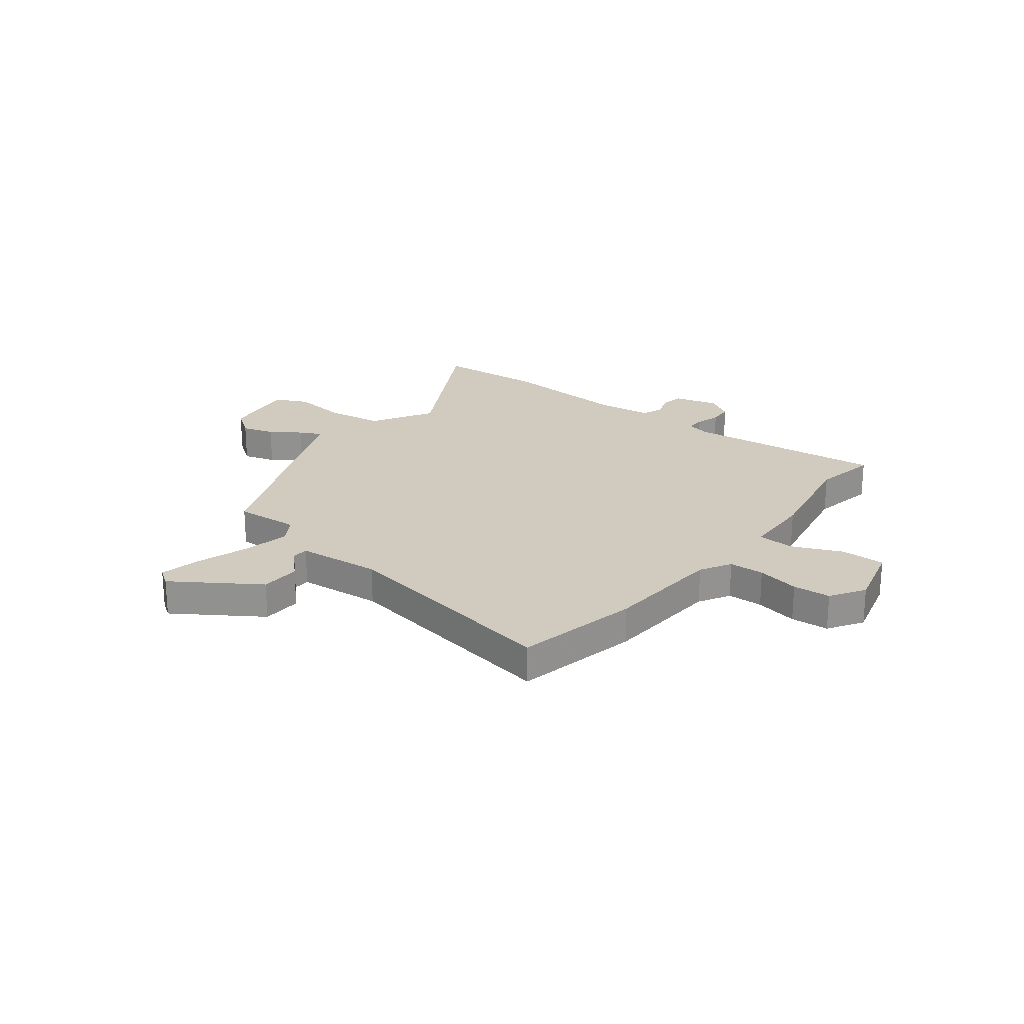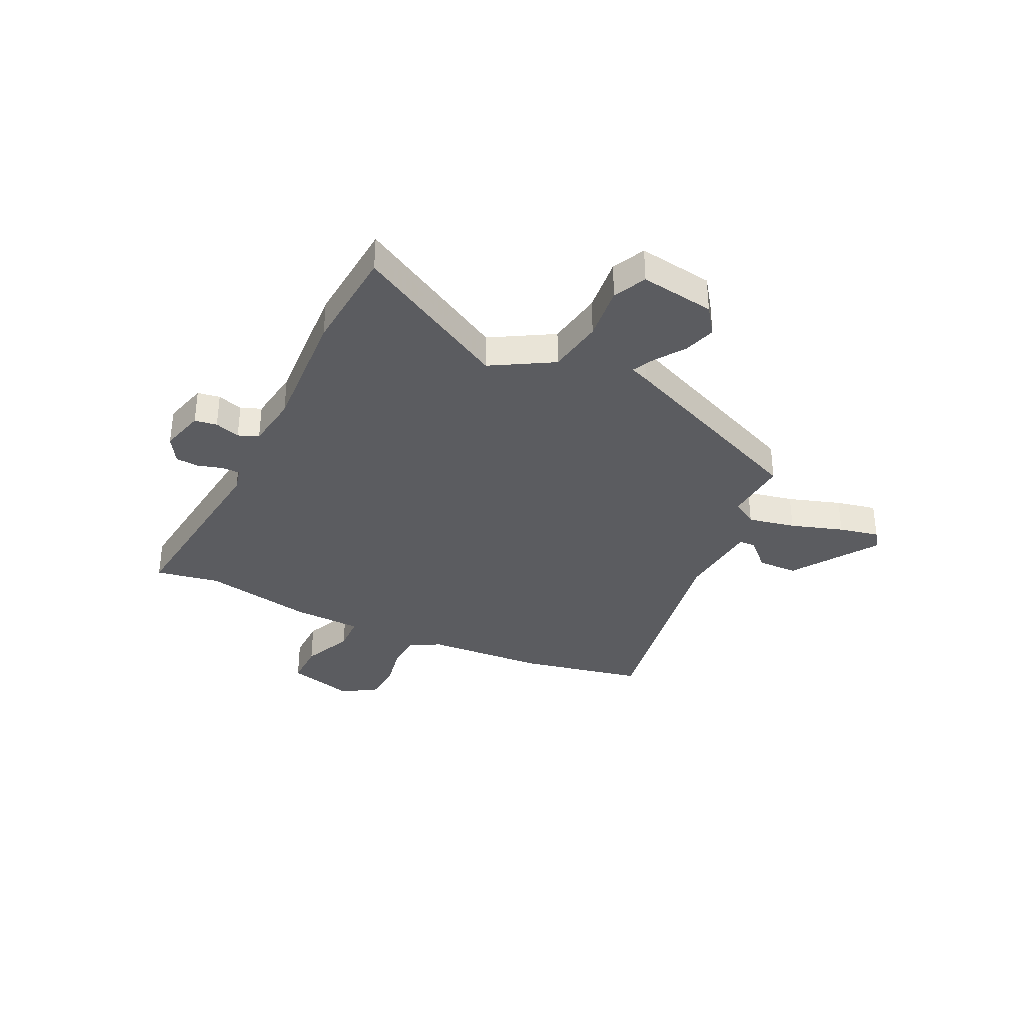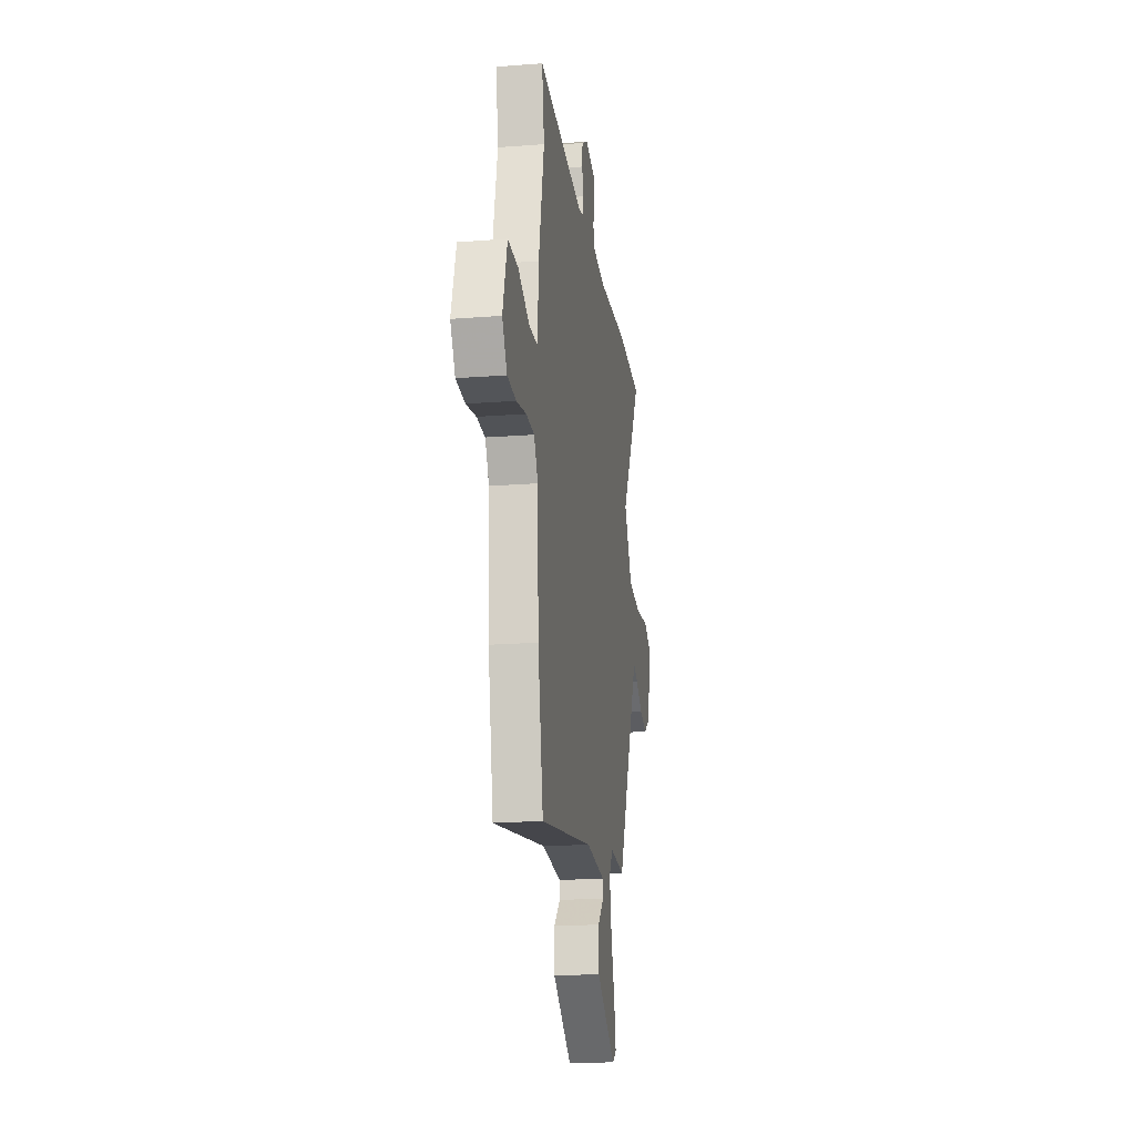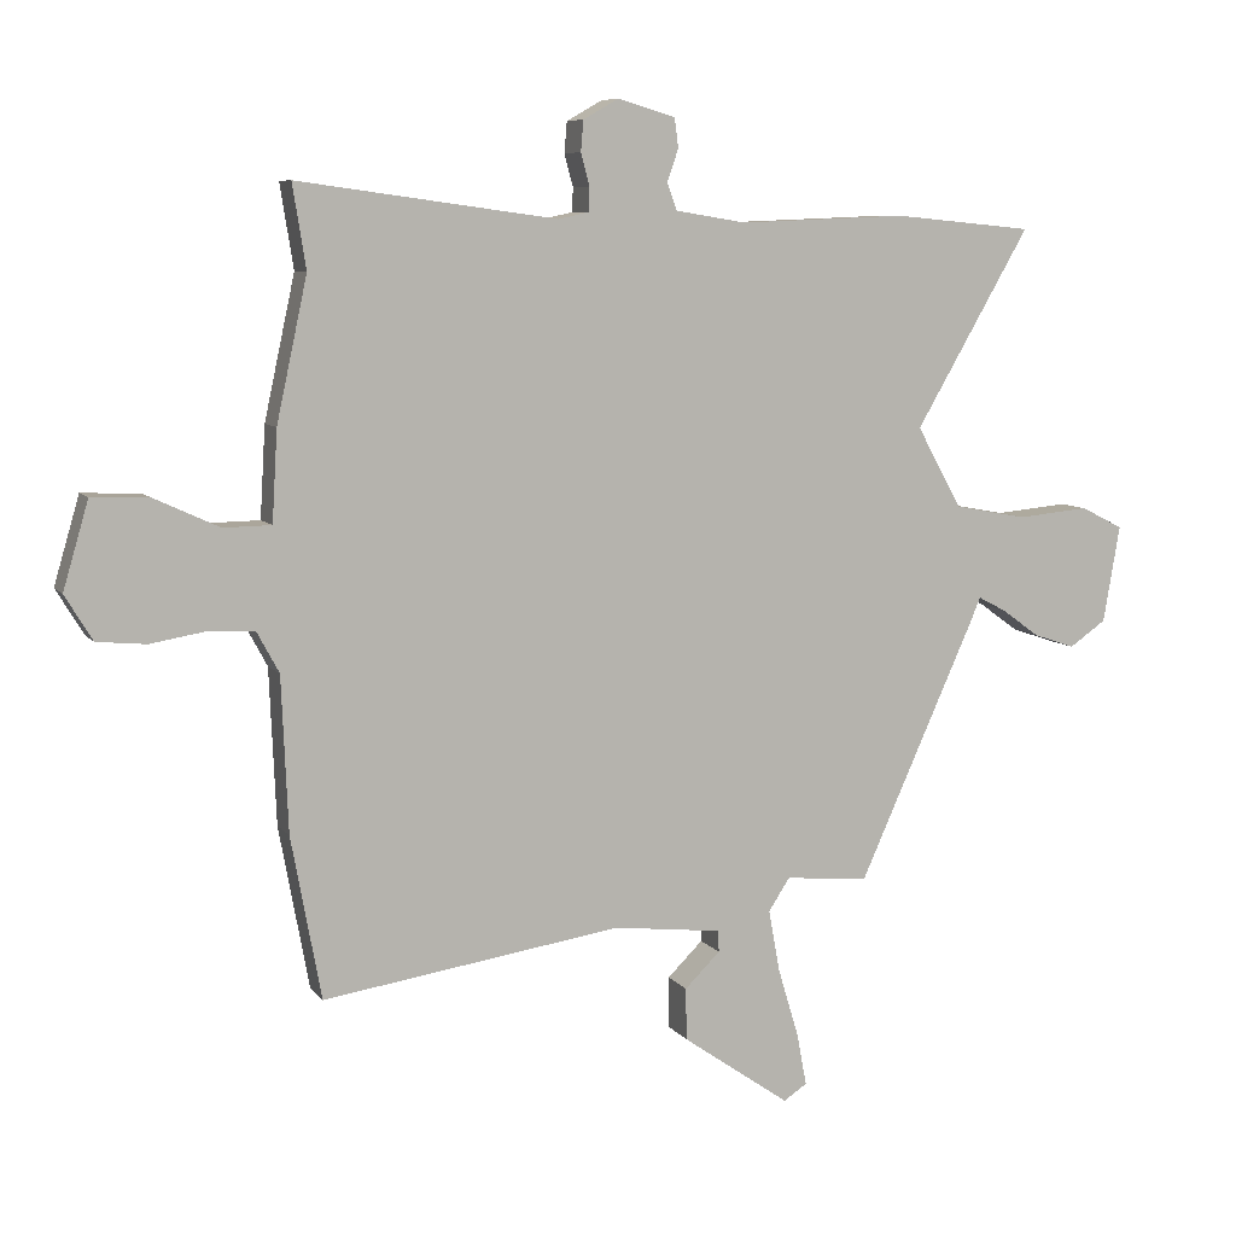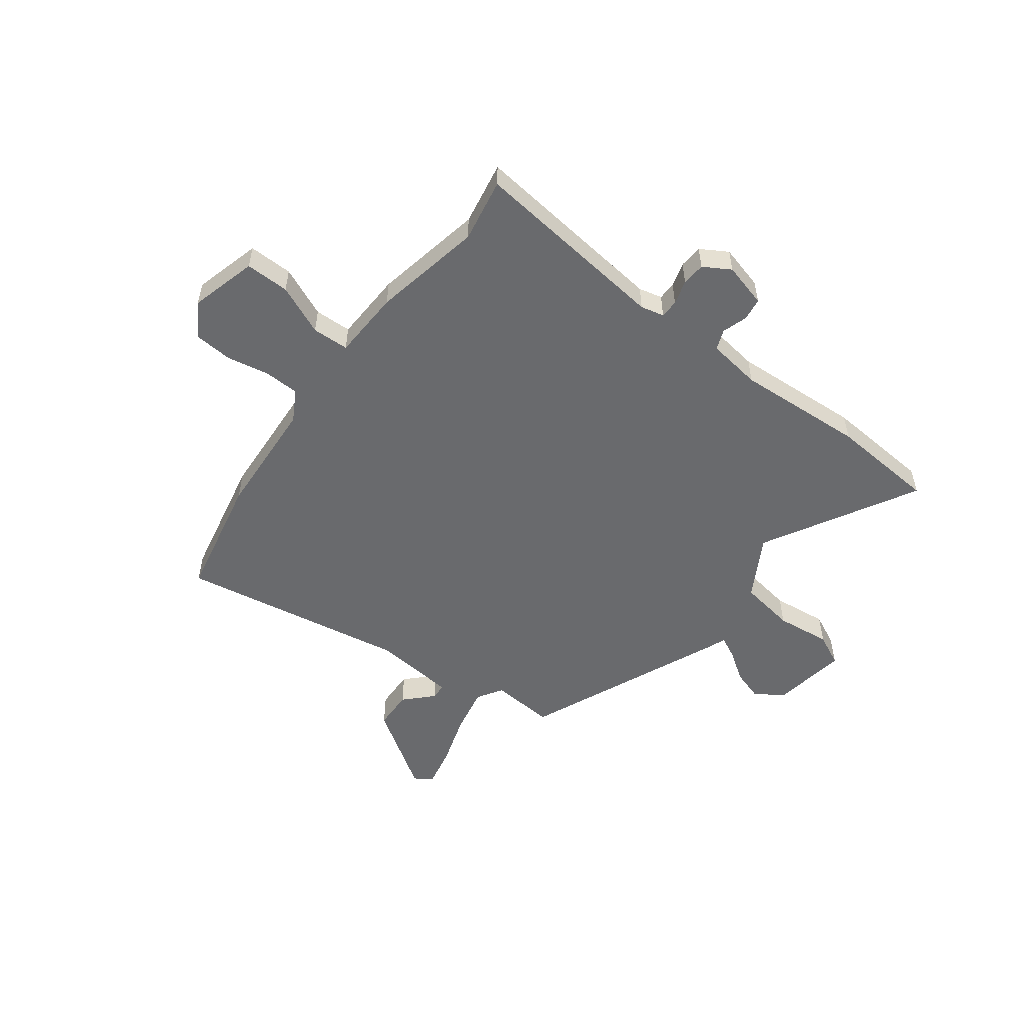
<metadata>
{"format":"obj","ext":"obj","renderer":"f3d","projection":"perspective","resolution":1024,"background":"white","views":[{"elev":23.5,"azim":-140.8,"up":"+Y"},{"elev":-34.8,"azim":65.5,"up":"+Y"},{"elev":-18.6,"azim":-81.5,"up":"+Z"},{"elev":7.8,"azim":-20.6,"up":"+Z"},{"elev":-53.1,"azim":-35.8,"up":"+Y"}]}
</metadata>
<code>
v -0.481 0.07 -0.602
v -0.526 0.07 -0.359
v -0.536 0.07 -0.127
v -0.569 0.07 -0.066
v -0.638 0.07 -0.062
v -0.721 0.07 -0.076
v -0.795 0.07 -0.069
v -0.836 0.07 -0.001
v -0.798 0.07 0.129
v -0.712 0.07 0.126
v -0.615 0.07 0.081
v -0.543 0.07 0.082
v -0.535 0.07 0.218
v -0.489 0.07 0.431
v -0.509 0.07 0.556
v -0.121 0.07 0.503
v -0.075 0.07 0.513
v -0.074 0.07 0.549
v -0.087 0.07 0.597
v -0.083 0.07 0.643
v -0.03 0.07 0.673
v 0.056 0.07 0.648
v 0.062 0.07 0.604
v 0.045 0.07 0.555
v 0.06 0.07 0.515
v 0.165 0.07 0.498
v 0.417 0.07 0.508
v 0.626 0.07 0.488
v 0.454 0.07 0.192
v 0.521 0.07 0.071
v 0.63 0.07 0.051
v 0.738 0.07 0.061
v 0.801 0.07 0.029
v 0.776 0.07 -0.116
v 0.721 0.07 -0.154
v 0.659 0.07 -0.133
v 0.602 0.07 -0.092
v 0.56 0.07 -0.07
v 0.545 0.07 -0.106
v 0.37 0.07 -0.494
v 0.245 0.07 -0.482
v 0.213 0.07 -0.531
v 0.23 0.07 -0.624
v 0.261 0.07 -0.727
v 0.276 0.07 -0.806
v 0.241 0.07 -0.829
v 0.079 0.07 -0.716
v 0.078 0.07 -0.638
v 0.131 0.07 -0.586
v 0.13 0.07 -0.554
v -0.033 0.07 -0.535
v -0.481 0 -0.602
v -0.526 0 -0.359
v -0.536 0 -0.127
v -0.569 0 -0.066
v -0.638 0 -0.062
v -0.721 0 -0.076
v -0.795 0 -0.069
v -0.836 0 -0.001
v -0.798 0 0.129
v -0.712 0 0.126
v -0.615 0 0.081
v -0.543 0 0.082
v -0.535 0 0.218
v -0.489 0 0.431
v -0.509 0 0.556
v -0.121 0 0.503
v -0.075 0 0.513
v -0.074 0 0.549
v -0.087 0 0.597
v -0.083 0 0.643
v -0.03 0 0.673
v 0.056 0 0.648
v 0.062 0 0.604
v 0.045 0 0.555
v 0.06 0 0.515
v 0.165 0 0.498
v 0.417 0 0.508
v 0.626 0 0.488
v 0.454 0 0.192
v 0.521 0 0.071
v 0.63 0 0.051
v 0.738 0 0.061
v 0.801 0 0.029
v 0.776 0 -0.116
v 0.721 0 -0.154
v 0.659 0 -0.133
v 0.602 0 -0.092
v 0.56 0 -0.07
v 0.545 0 -0.106
v 0.37 0 -0.494
v 0.245 0 -0.482
v 0.213 0 -0.531
v 0.23 0 -0.624
v 0.261 0 -0.727
v 0.276 0 -0.806
v 0.241 0 -0.829
v 0.079 0 -0.716
v 0.078 0 -0.638
v 0.131 0 -0.586
v 0.13 0 -0.554
v -0.033 0 -0.535
f 46 47 48 49
f 46 49 50
f 43 44 45 46
f 42 43 46 50
f 41 42 50 51
f 38 39 40 41
f 34 35 36 37
f 34 37 38
f 31 32 33 34
f 30 31 34 38
f 29 30 38 41
f 26 27 28 29
f 25 26 29 41
f 21 22 23 24
f 18 19 20 21
f 17 18 21 24
f 14 15 16
f 12 13 14 16
f 12 16 17
f 8 9 10 11
f 8 11 12
f 5 6 7 8
f 4 5 8 12
f 3 4 12 17
f 24 25 41 51
f 3 17 24 51
f 1 2 3 51
f 100 99 98 97
f 101 100 97
f 97 96 95 94
f 101 97 94 93
f 102 101 93 92
f 92 91 90 89
f 88 87 86 85
f 89 88 85
f 85 84 83 82
f 89 85 82 81
f 92 89 81 80
f 80 79 78 77
f 92 80 77 76
f 75 74 73 72
f 72 71 70 69
f 75 72 69 68
f 67 66 65
f 67 65 64 63
f 68 67 63
f 62 61 60 59
f 63 62 59
f 59 58 57 56
f 63 59 56 55
f 68 63 55 54
f 102 92 76 75
f 102 75 68 54
f 102 54 53 52
f 1 52 53 2
f 2 53 54 3
f 3 54 55 4
f 4 55 56 5
f 5 56 57 6
f 6 57 58 7
f 7 58 59 8
f 8 59 60 9
f 9 60 61 10
f 10 61 62 11
f 11 62 63 12
f 12 63 64 13
f 13 64 65 14
f 14 65 66 15
f 15 66 67 16
f 16 67 68 17
f 17 68 69 18
f 18 69 70 19
f 19 70 71 20
f 20 71 72 21
f 21 72 73 22
f 22 73 74 23
f 23 74 75 24
f 24 75 76 25
f 25 76 77 26
f 26 77 78 27
f 27 78 79 28
f 28 79 80 29
f 29 80 81 30
f 30 81 82 31
f 31 82 83 32
f 32 83 84 33
f 33 84 85 34
f 34 85 86 35
f 35 86 87 36
f 36 87 88 37
f 37 88 89 38
f 38 89 90 39
f 39 90 91 40
f 40 91 92 41
f 41 92 93 42
f 42 93 94 43
f 43 94 95 44
f 44 95 96 45
f 45 96 97 46
f 46 97 98 47
f 47 98 99 48
f 48 99 100 49
f 49 100 101 50
f 50 101 102 51
f 51 102 52 1

</code>
